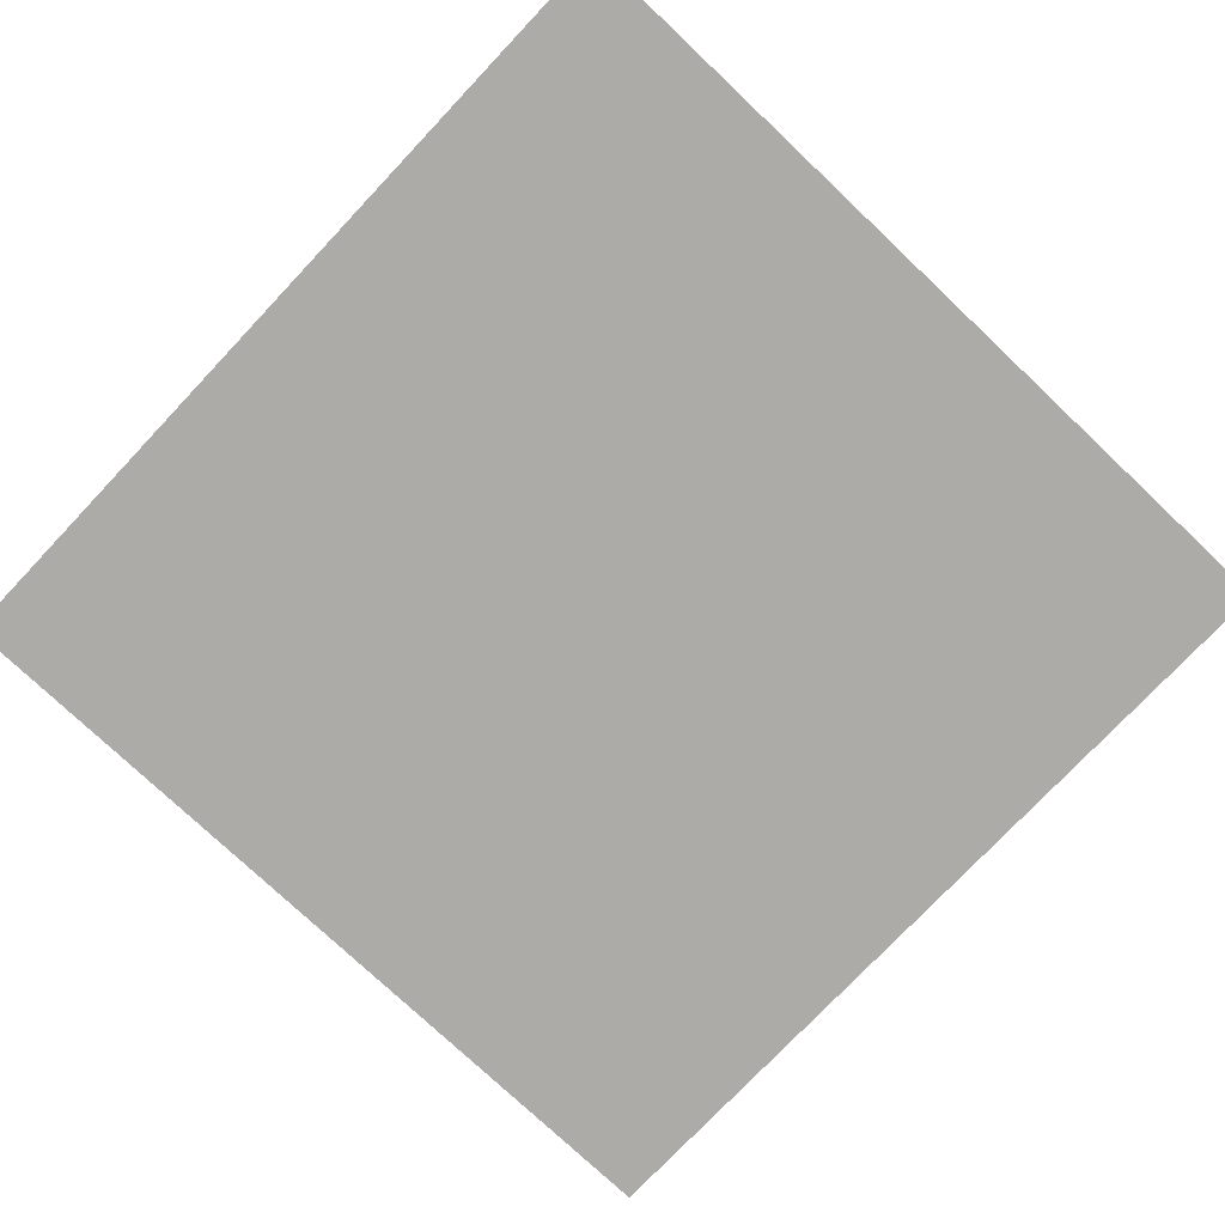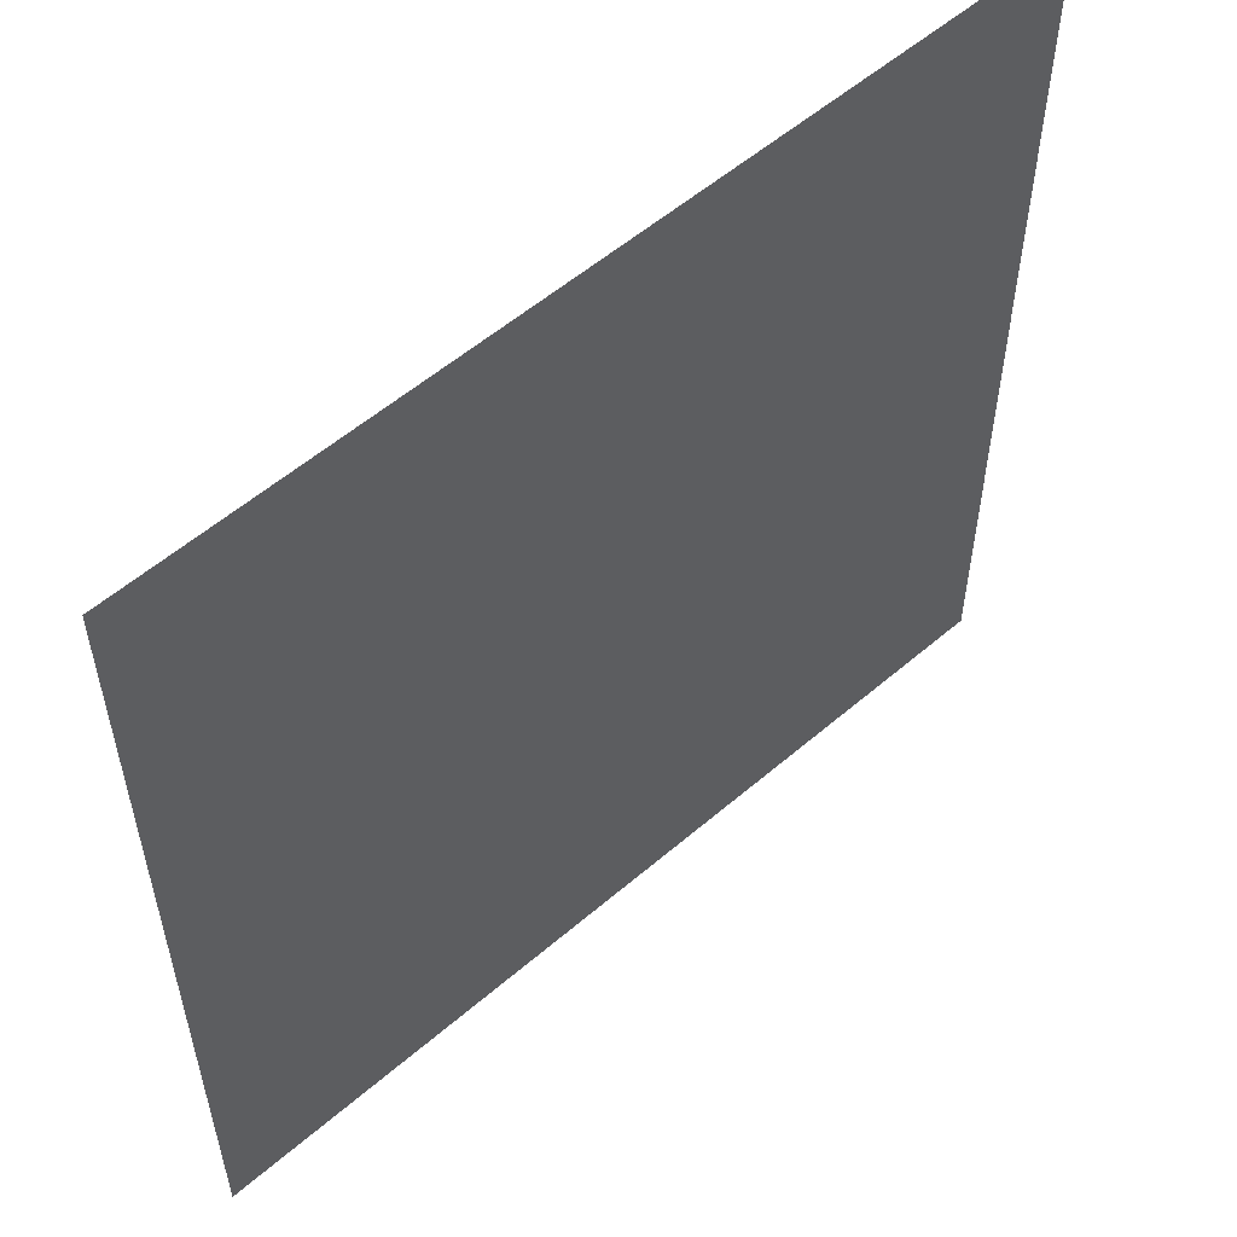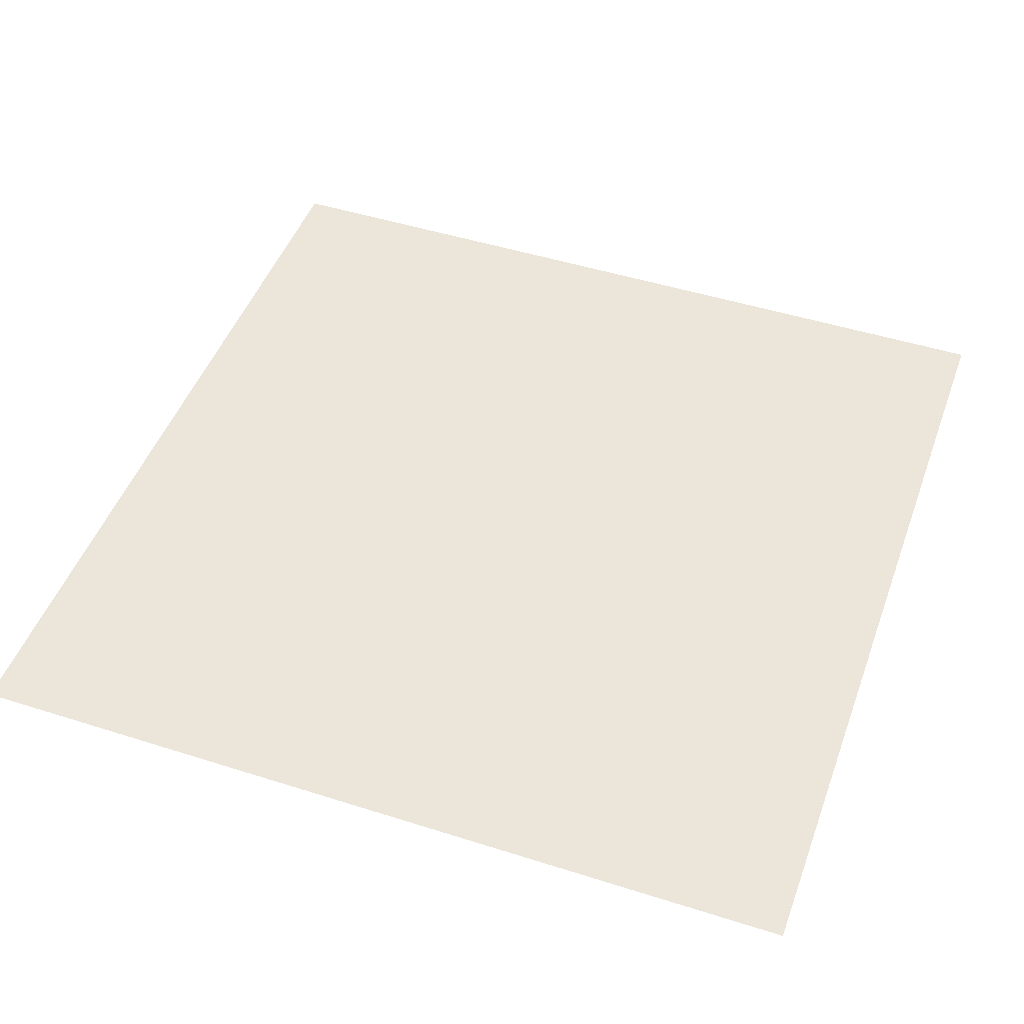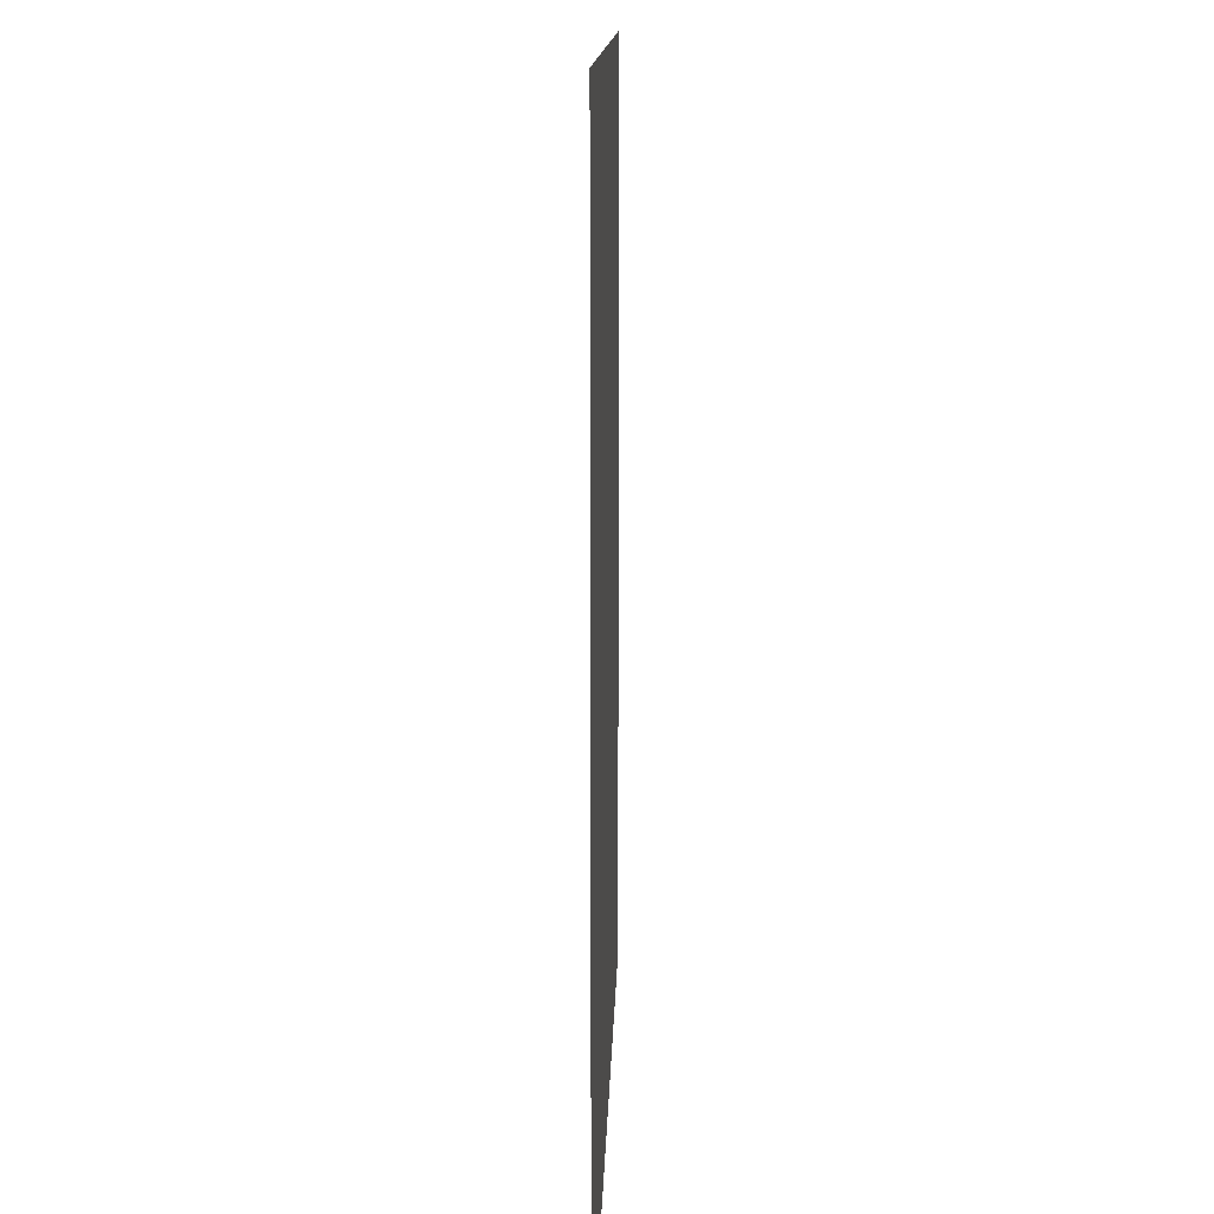
<metadata>
{"format":"obj","ext":"obj","renderer":"f3d","projection":"perspective","resolution":1024,"background":"white","views":[{"elev":-76.4,"azim":46.6,"up":"+Z"},{"elev":56.0,"azim":138.0,"up":"+Y"},{"elev":47.7,"azim":19.7,"up":"+Z"},{"elev":12.3,"azim":91.4,"up":"+Y"}]}
</metadata>
<code>
g DecalMesh_MetroArea_Decal_Ground_14__49
v 0.5 0.5 -0.1287
v -0.5 0.5 -0.1287
v -0.1786 -0.5 -0.1287
v 0.5 0.5 -0.1287
v -0.1786 -0.5 -0.1287
v 0.5 -0.5 -0.1287
v -0.5 0.5 -0.1287
v -0.5 -0.5 -0.1287
v -0.1786 -0.5 -0.1287
g DecalMesh_MetroArea_Decal_Ground_14__49_0
f 3 2 1
f 6 5 4
f 9 8 7

</code>
